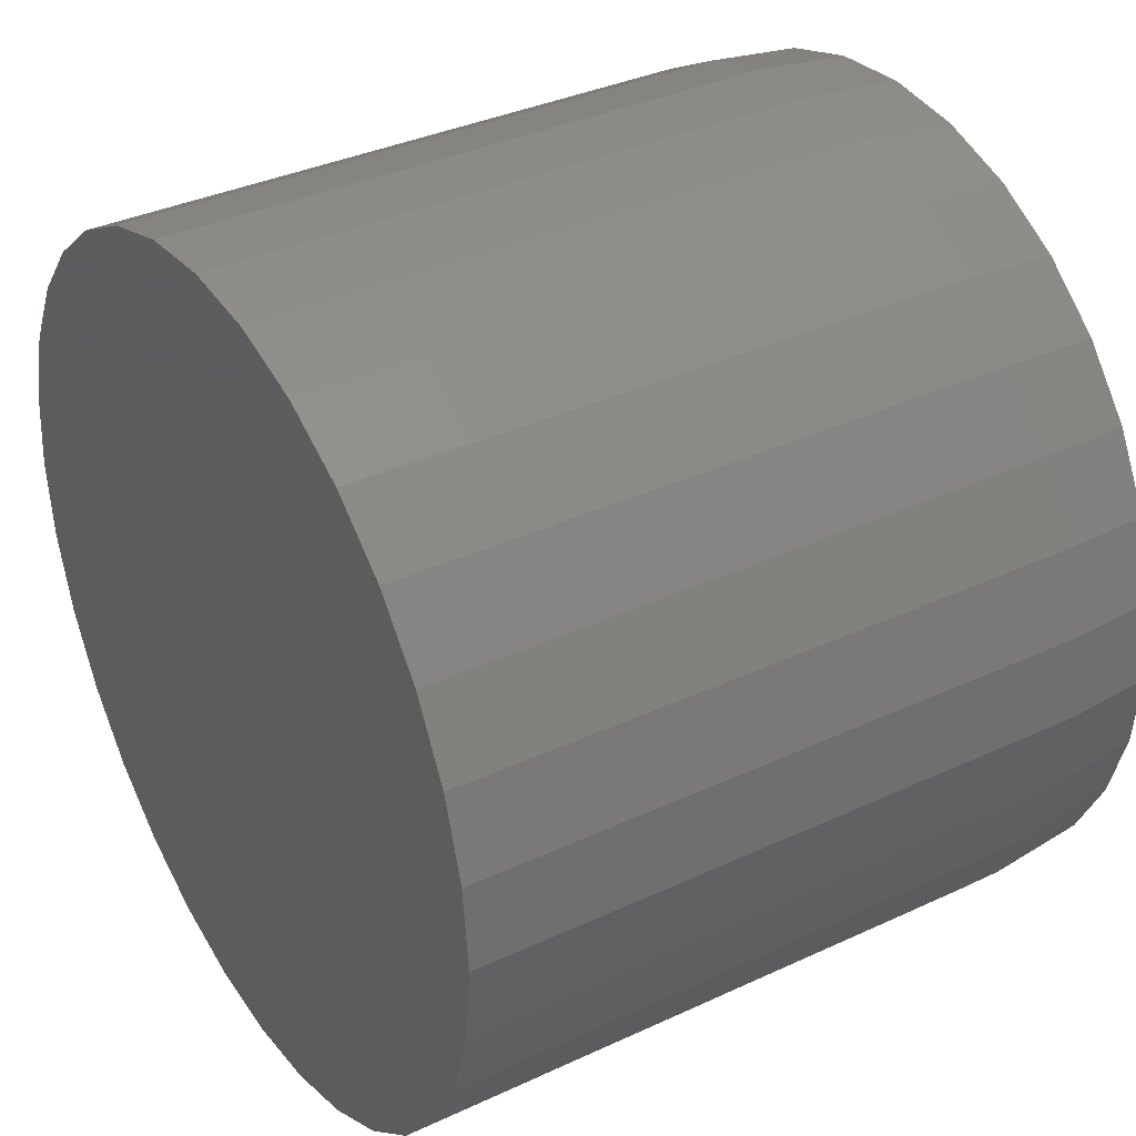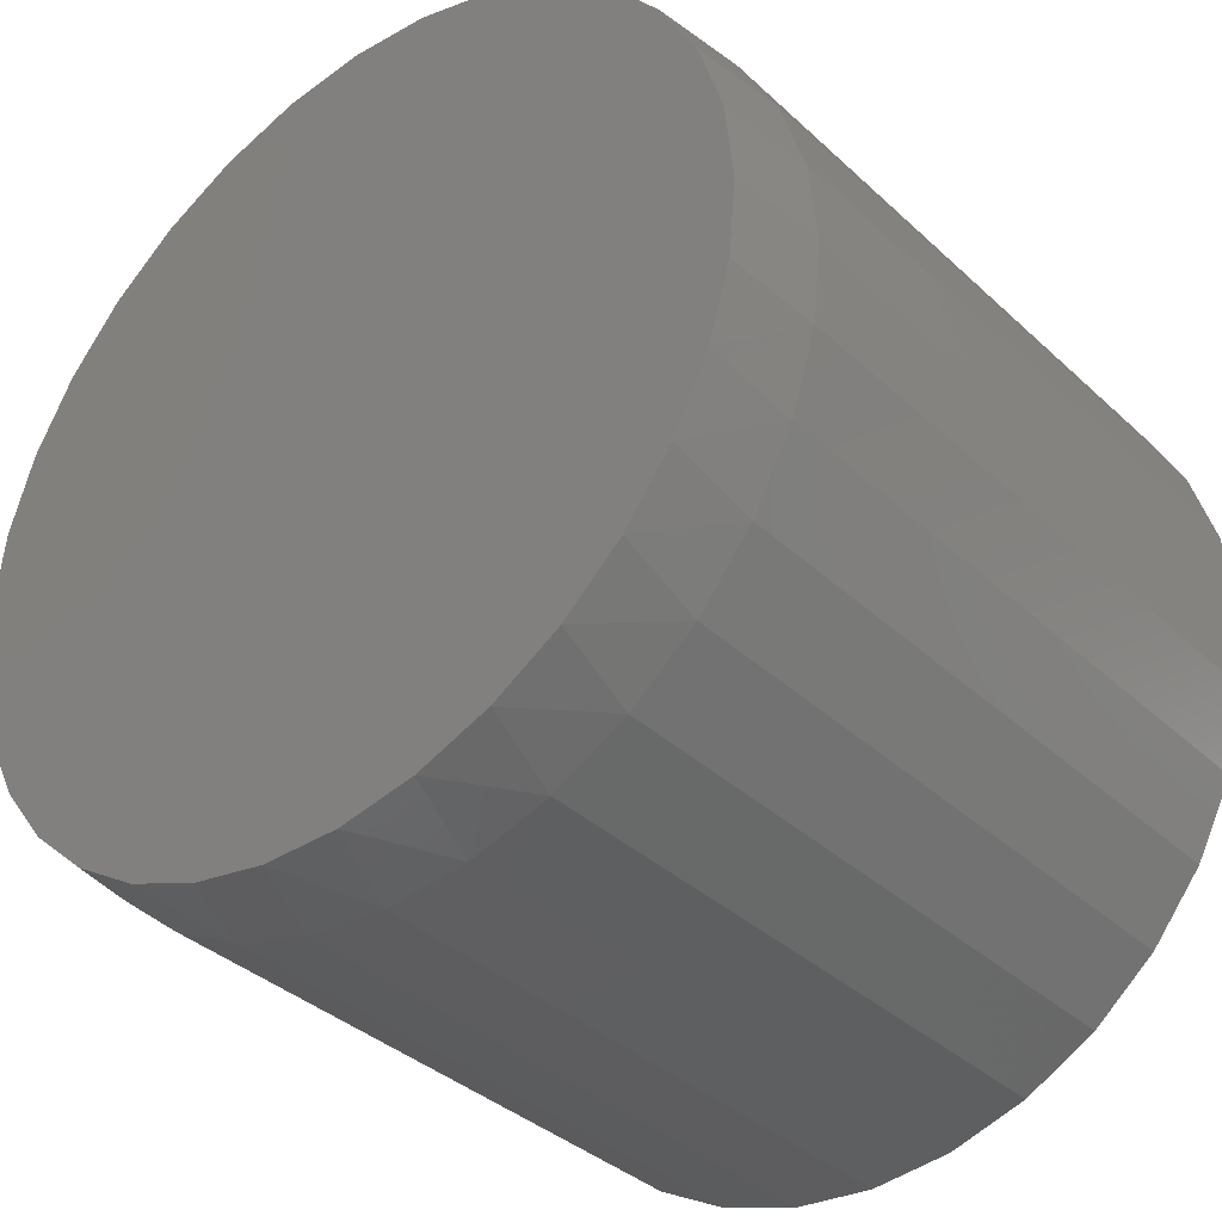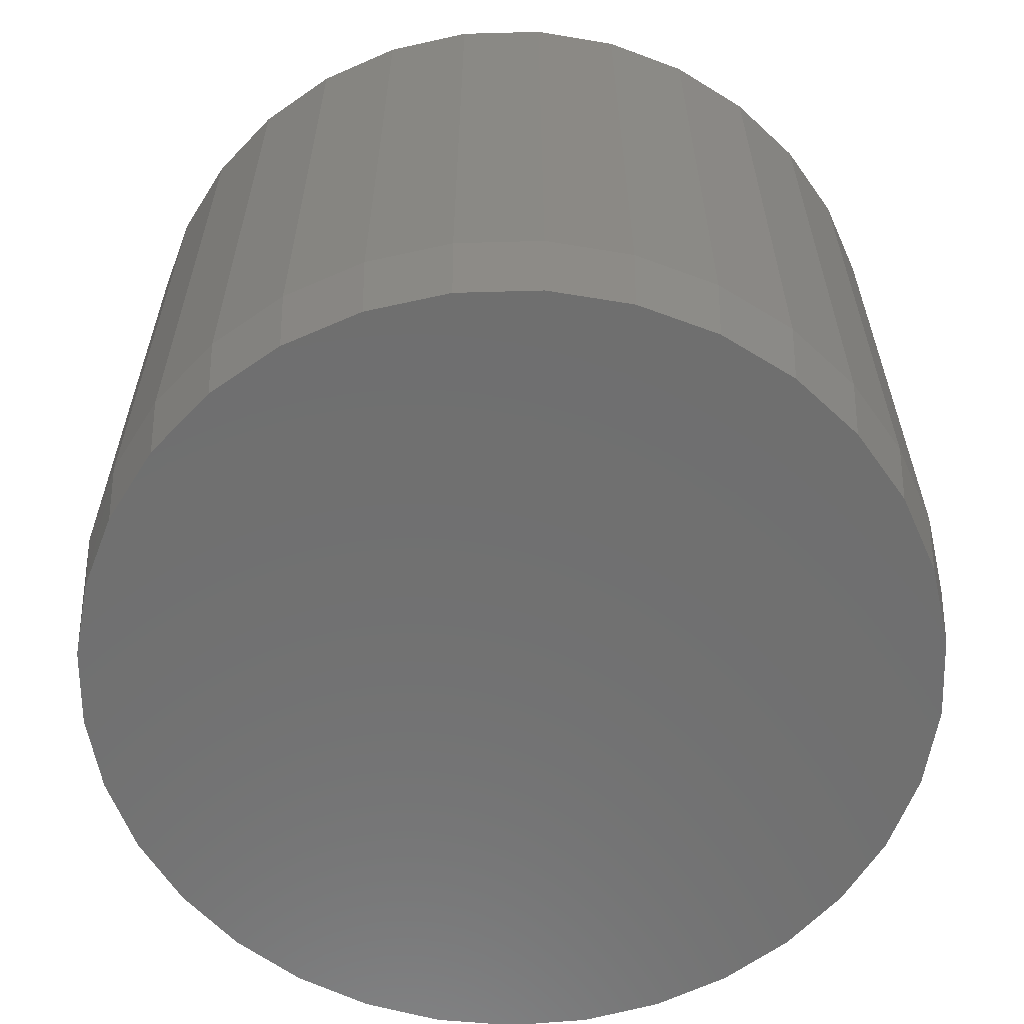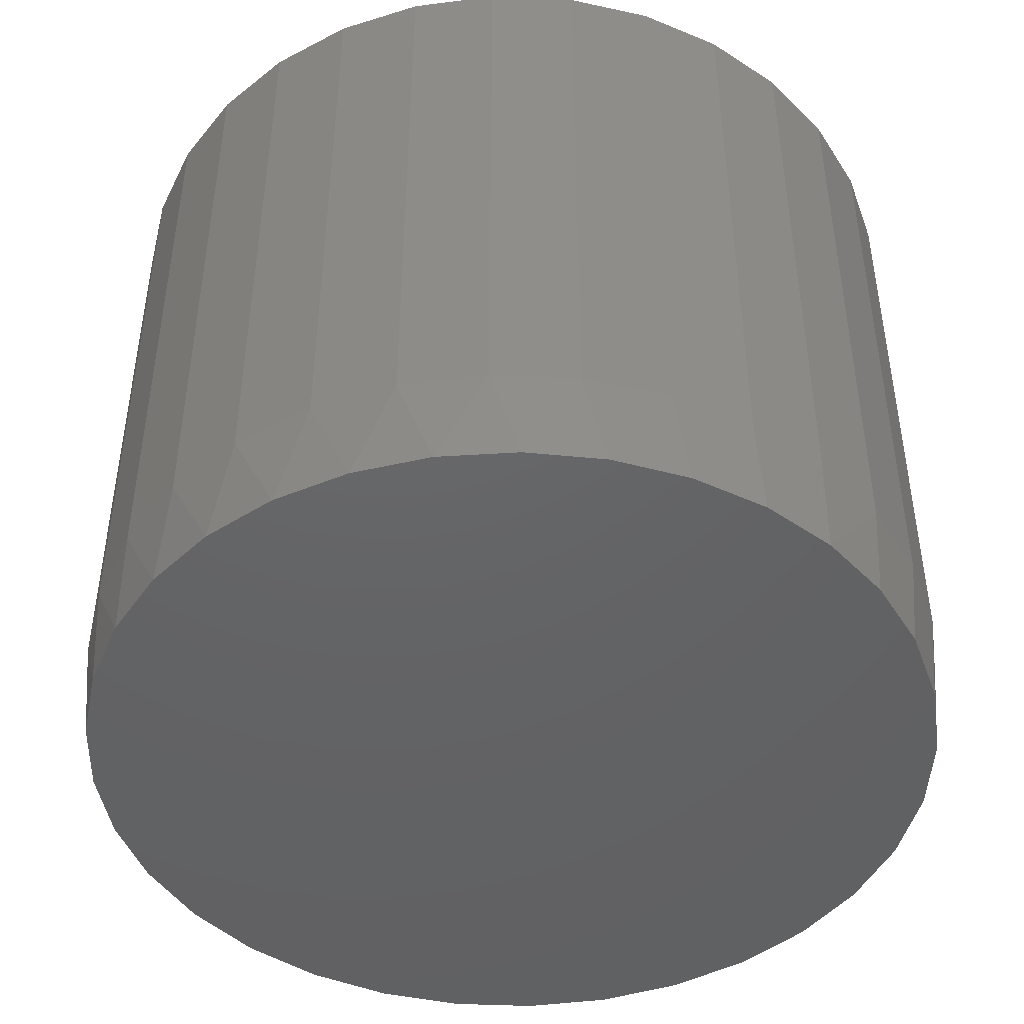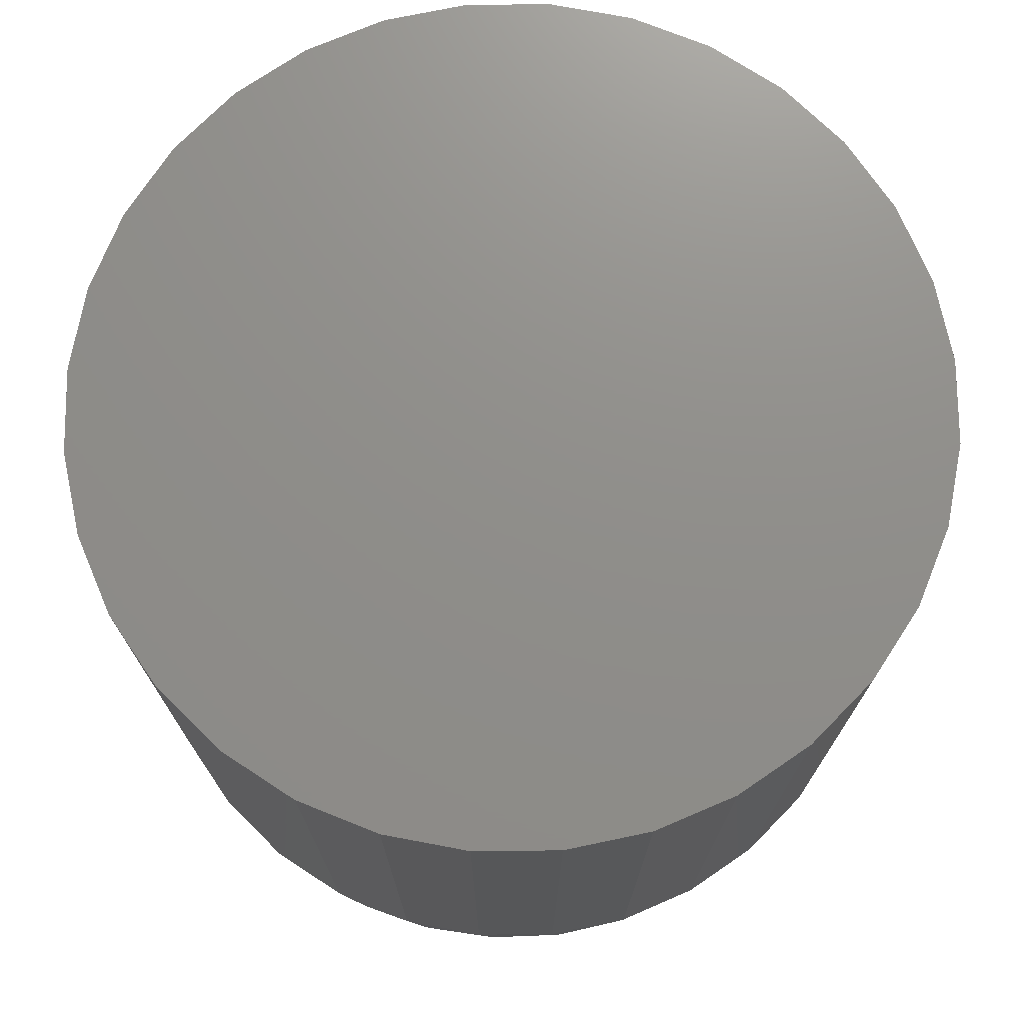
<metadata>
{"format":"stl","ext":"stl","renderer":"f3d","projection":"perspective","resolution":1024,"background":"white","views":[{"elev":35.8,"azim":58.5,"up":"+Y"},{"elev":-36.6,"azim":-139.9,"up":"+Y"},{"elev":-61.3,"azim":153.5,"up":"+Z"},{"elev":-45.7,"azim":25.3,"up":"+Z"},{"elev":73.4,"azim":61.3,"up":"+Z"}]}
</metadata>
<code>
# stl→obj: 97 verts, 190 faces
v 0.007896 0.3553 0
v 0.07722 0.3485 0
v -0.06143 0.3485 0
v 0.04068 -0.3538 0
v -0.02489 -0.3538 0
v 0.1051 -0.3418 0
v -0.08935 -0.3418 0
v -0.1505 -0.3181 0
v 0.1663 -0.3181 0
v -0.2062 -0.2836 0
v 0.222 -0.2836 0
v -0.2547 -0.2394 0
v 0.2705 -0.2394 0
v -0.2942 -0.1871 0
v 0.31 -0.1871 0
v -0.3235 -0.1284 0
v 0.3392 -0.1284 0
v -0.3414 -0.06529 0
v 0.3572 -0.06529 0
v -0.3475 2.944e-06 0
v 0.3632 -9.684e-17 0
v -0.3406 0.06933 0
v 0.3564 0.06932 0
v -0.3204 0.136 0
v 0.3362 0.136 0
v -0.2876 0.1974 0
v 0.3034 0.1974 0
v -0.2434 0.2513 0
v 0.2592 0.2513 0
v -0.1895 0.2955 0
v 0.2053 0.2955 0
v -0.1281 0.3283 0
v 0.1439 0.3283 0
v 0.3711 -8.895e-17 0.07812
v 0.3711 0 0.6016
v 0.3641 -0.07085 0.07812
v 0.3641 -0.07085 0.6016
v 0.3434 -0.139 0.07812
v 0.3434 -0.139 0.6016
v 0.3098 -0.2018 0.07812
v 0.3098 -0.2018 0.6016
v 0.2647 -0.2568 0.07812
v 0.2647 -0.2568 0.6016
v 0.2097 -0.302 0.07812
v 0.2097 -0.302 0.6016
v 0.1469 -0.3355 0.07812
v 0.1469 -0.3355 0.6016
v 0.07874 -0.3562 0.07812
v 0.07874 -0.3562 0.6016
v 0.007895 -0.3632 0.07812
v 0.007895 -0.3632 0.6016
v -0.06295 -0.3562 0.07812
v -0.06295 -0.3562 0.6016
v -0.1311 -0.3355 0.07812
v -0.1311 -0.3355 0.6016
v -0.1939 -0.302 0.07812
v -0.1939 -0.302 0.6016
v -0.2489 -0.2568 0.07812
v -0.2489 -0.2568 0.6016
v -0.2941 -0.2018 0.07812
v -0.2941 -0.2018 0.6016
v -0.3276 -0.139 0.07812
v -0.3276 -0.139 0.6016
v -0.3483 -0.07085 0.07812
v -0.3483 -0.07085 0.6016
v -0.3553 4.447e-17 0.07812
v -0.3553 4.447e-17 0.6016
v -0.3483 0.07085 0.07812
v -0.3483 0.07085 0.6016
v -0.3276 0.139 0.07812
v -0.3276 0.139 0.6016
v -0.2941 0.2018 0.07812
v -0.2941 0.2018 0.6016
v -0.2489 0.2568 0.07812
v -0.2489 0.2568 0.6016
v -0.1939 0.302 0.07812
v -0.1939 0.302 0.6016
v -0.1311 0.3355 0.07812
v -0.1311 0.3355 0.6016
v -0.06295 0.3562 0.07812
v -0.06295 0.3562 0.6016
v 0.007895 0.3632 0.07812
v 0.007895 0.3632 0.6016
v 0.07874 0.3562 0.07812
v 0.07874 0.3562 0.6016
v 0.1469 0.3355 0.07812
v 0.1469 0.3355 0.6016
v 0.2097 0.302 0.07812
v 0.2097 0.302 0.6016
v 0.2647 0.2568 0.07812
v 0.2647 0.2568 0.6016
v 0.3098 0.2018 0.07812
v 0.3098 0.2018 0.6016
v 0.3434 0.139 0.07812
v 0.3434 0.139 0.6016
v 0.3641 0.07085 0.07812
v 0.3641 0.07085 0.6016
f 1 2 3
f 4 5 6
f 5 7 6
f 6 7 8
f 6 8 9
f 9 8 10
f 9 10 11
f 11 10 12
f 11 12 13
f 13 12 14
f 13 14 15
f 15 14 16
f 15 16 17
f 17 16 18
f 17 18 19
f 19 18 20
f 19 20 21
f 21 20 22
f 21 22 23
f 23 22 24
f 23 24 25
f 25 24 26
f 25 26 27
f 27 26 28
f 27 28 29
f 29 28 30
f 29 30 31
f 31 30 32
f 31 32 33
f 33 32 3
f 33 3 2
f 34 35 36
f 36 35 37
f 36 37 38
f 38 37 39
f 38 39 40
f 40 39 41
f 40 41 42
f 42 41 43
f 42 43 44
f 44 43 45
f 44 45 46
f 46 45 47
f 46 47 48
f 48 47 49
f 48 49 50
f 50 49 51
f 50 51 52
f 52 51 53
f 52 53 54
f 54 53 55
f 54 55 56
f 56 55 57
f 56 57 58
f 58 57 59
f 58 59 60
f 60 59 61
f 60 61 62
f 62 61 63
f 62 63 64
f 64 63 65
f 64 65 66
f 66 65 67
f 66 67 68
f 68 67 69
f 68 69 70
f 70 69 71
f 70 71 72
f 72 71 73
f 72 73 74
f 74 73 75
f 74 75 76
f 76 75 77
f 76 77 78
f 78 77 79
f 78 79 80
f 80 79 81
f 80 81 82
f 82 81 83
f 82 83 84
f 84 83 85
f 84 85 86
f 86 85 87
f 86 87 88
f 88 87 89
f 88 89 90
f 90 89 91
f 90 91 92
f 92 91 93
f 92 93 94
f 94 93 95
f 94 95 96
f 96 95 97
f 96 97 34
f 34 97 35
f 34 21 96
f 96 21 23
f 96 23 94
f 94 23 25
f 94 25 92
f 92 25 27
f 92 27 90
f 90 27 29
f 90 29 88
f 88 29 31
f 88 31 86
f 86 31 33
f 86 33 84
f 84 33 2
f 84 2 82
f 82 2 1
f 82 1 80
f 80 1 3
f 80 3 78
f 78 3 32
f 78 32 76
f 76 32 30
f 76 30 74
f 74 30 28
f 74 28 72
f 72 28 26
f 72 26 70
f 70 26 24
f 70 24 68
f 68 24 22
f 68 22 66
f 66 22 20
f 16 62 64
f 14 60 62
f 14 62 16
f 12 58 60
f 12 60 14
f 10 56 58
f 10 58 12
f 8 54 56
f 8 56 10
f 7 52 54
f 7 54 8
f 5 50 52
f 5 52 7
f 4 48 50
f 4 50 5
f 6 46 48
f 6 48 4
f 9 44 46
f 9 46 6
f 11 42 44
f 11 44 9
f 13 40 42
f 13 42 11
f 15 38 40
f 15 40 13
f 17 36 38
f 17 38 15
f 21 34 19
f 19 34 36
f 19 36 17
f 66 20 64
f 64 20 18
f 64 18 16
f 81 85 83
f 85 81 87
f 87 81 79
f 87 79 89
f 89 79 77
f 89 77 91
f 91 77 75
f 91 75 93
f 93 75 73
f 93 73 95
f 95 73 71
f 95 71 97
f 97 71 69
f 97 69 35
f 35 69 67
f 35 67 37
f 37 67 65
f 37 65 39
f 39 65 63
f 39 63 41
f 41 63 61
f 41 61 43
f 43 61 59
f 43 59 45
f 45 59 57
f 45 57 47
f 47 57 55
f 47 55 49
f 49 55 53
f 49 53 51

</code>
